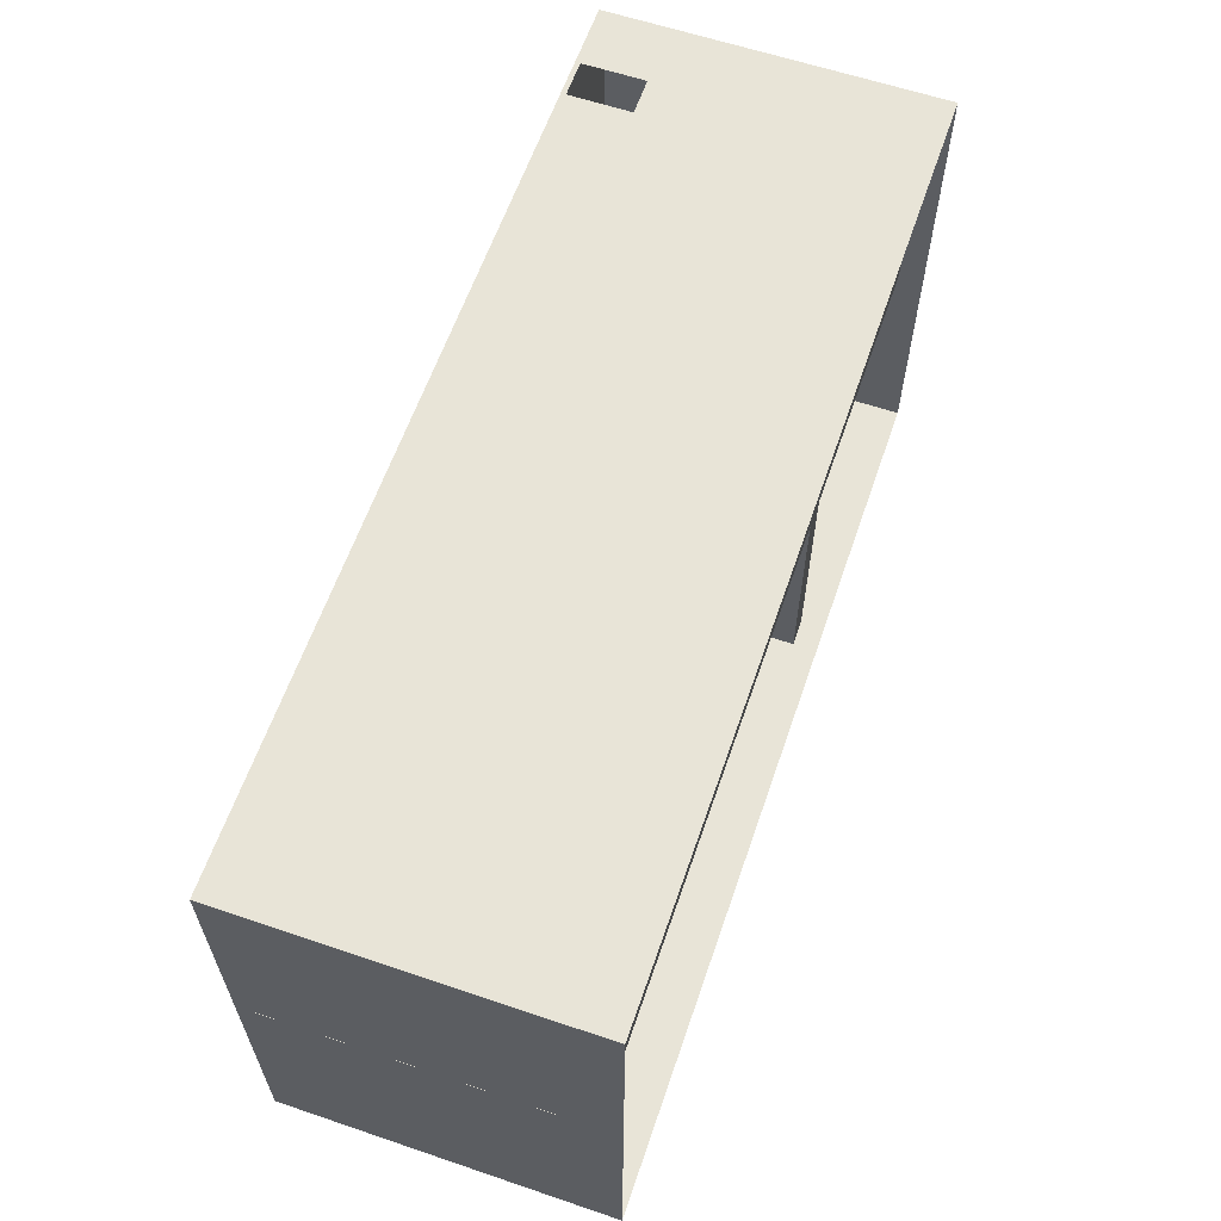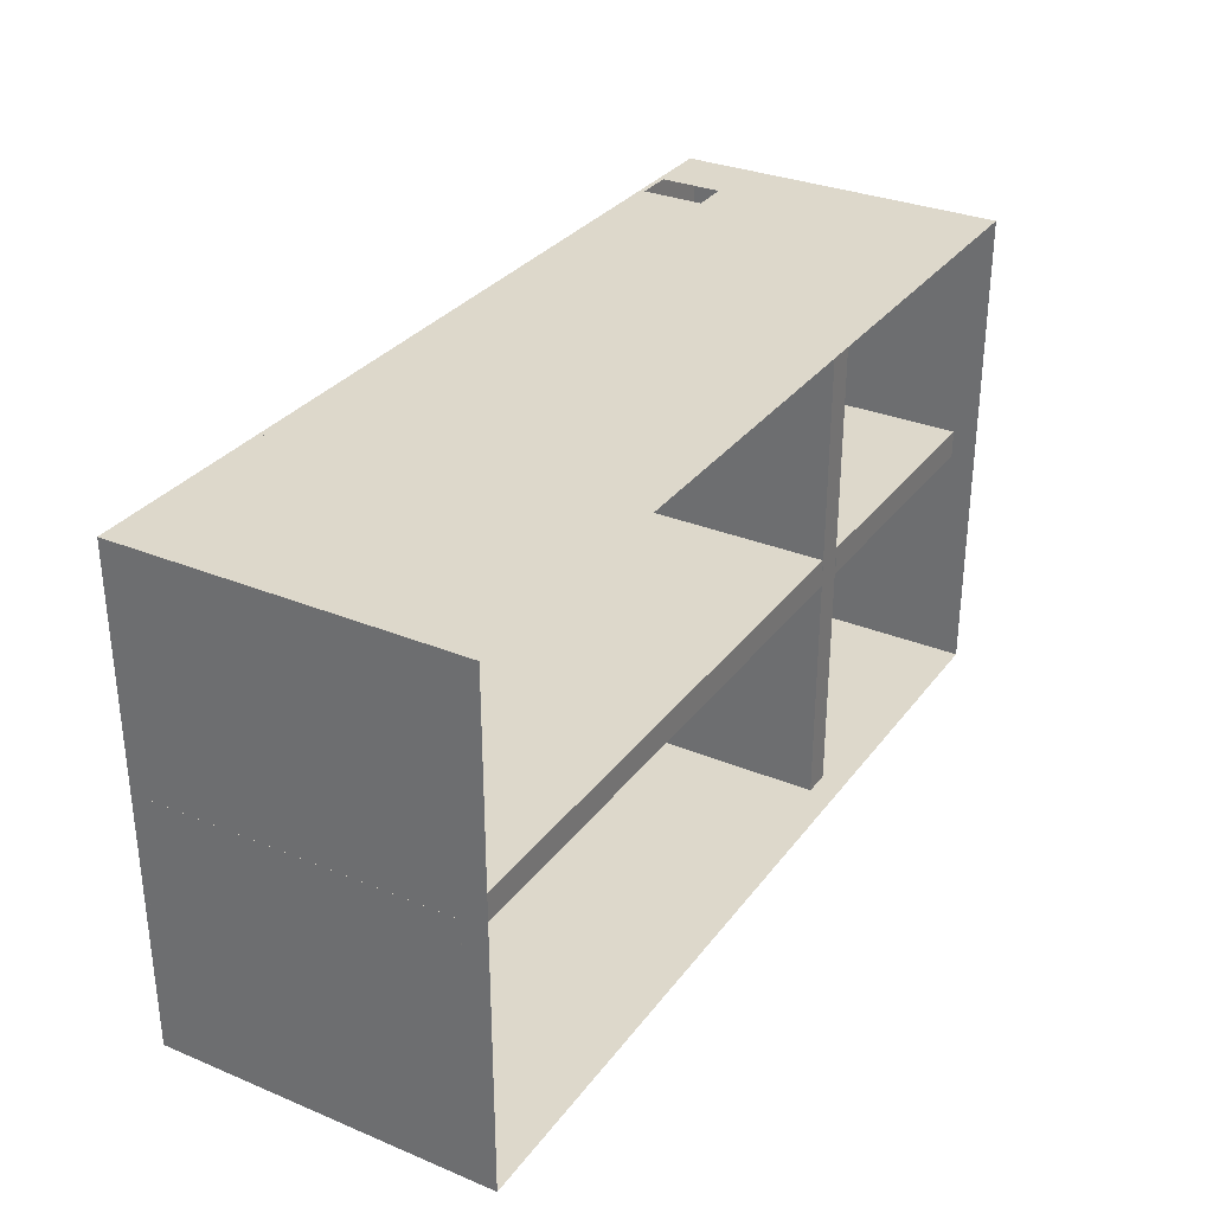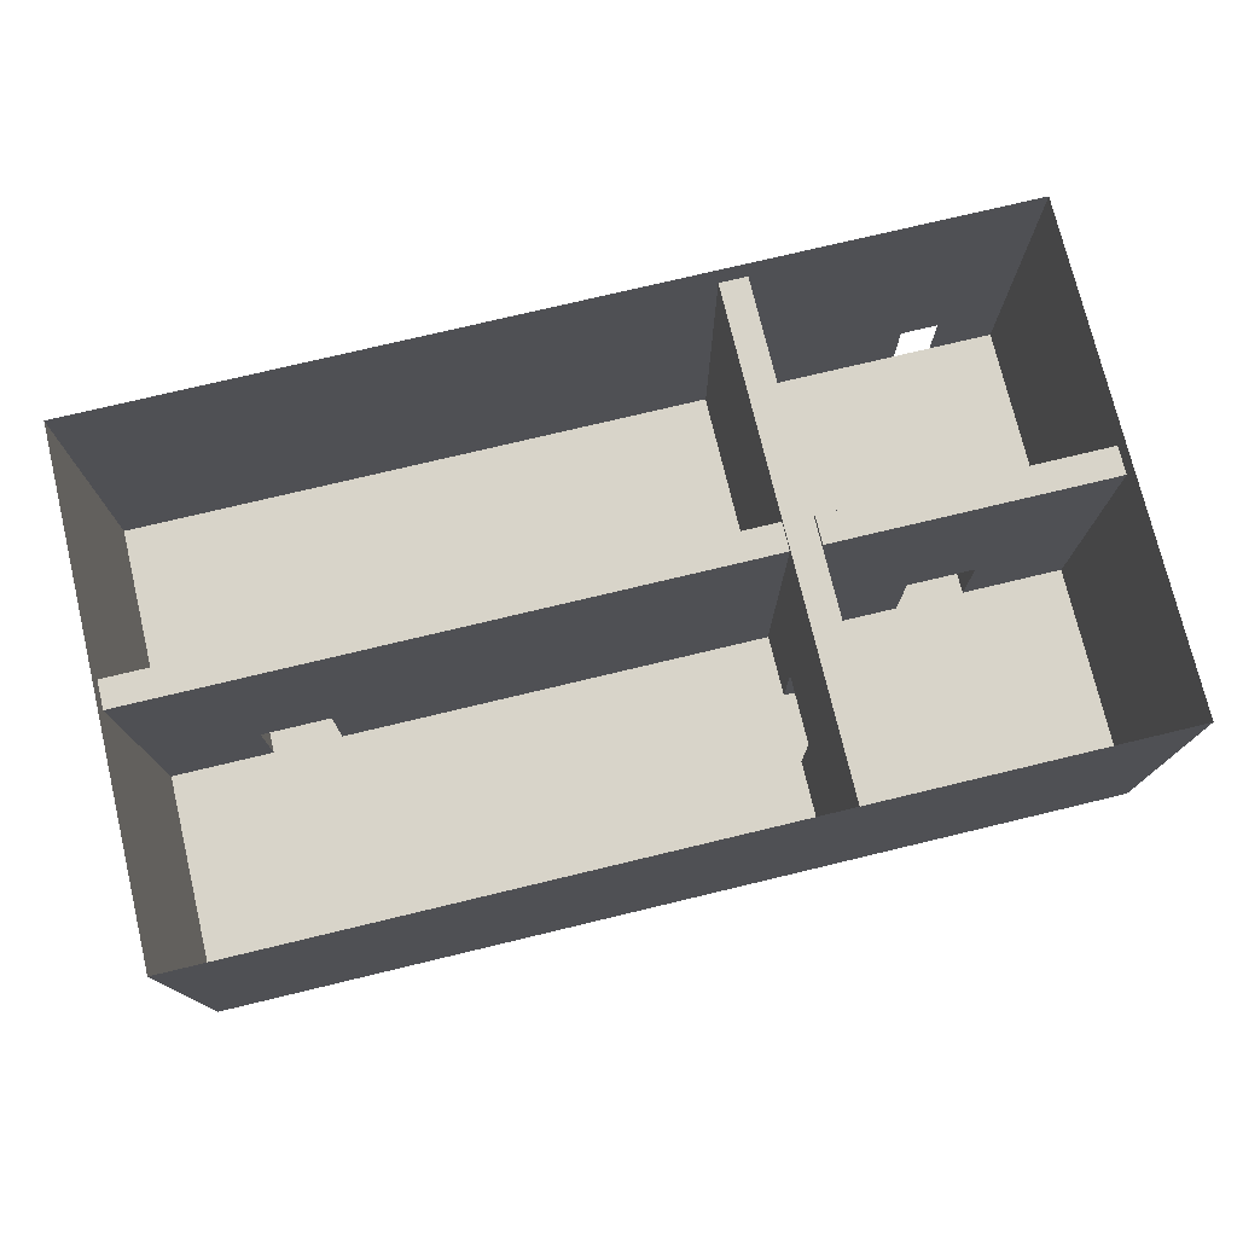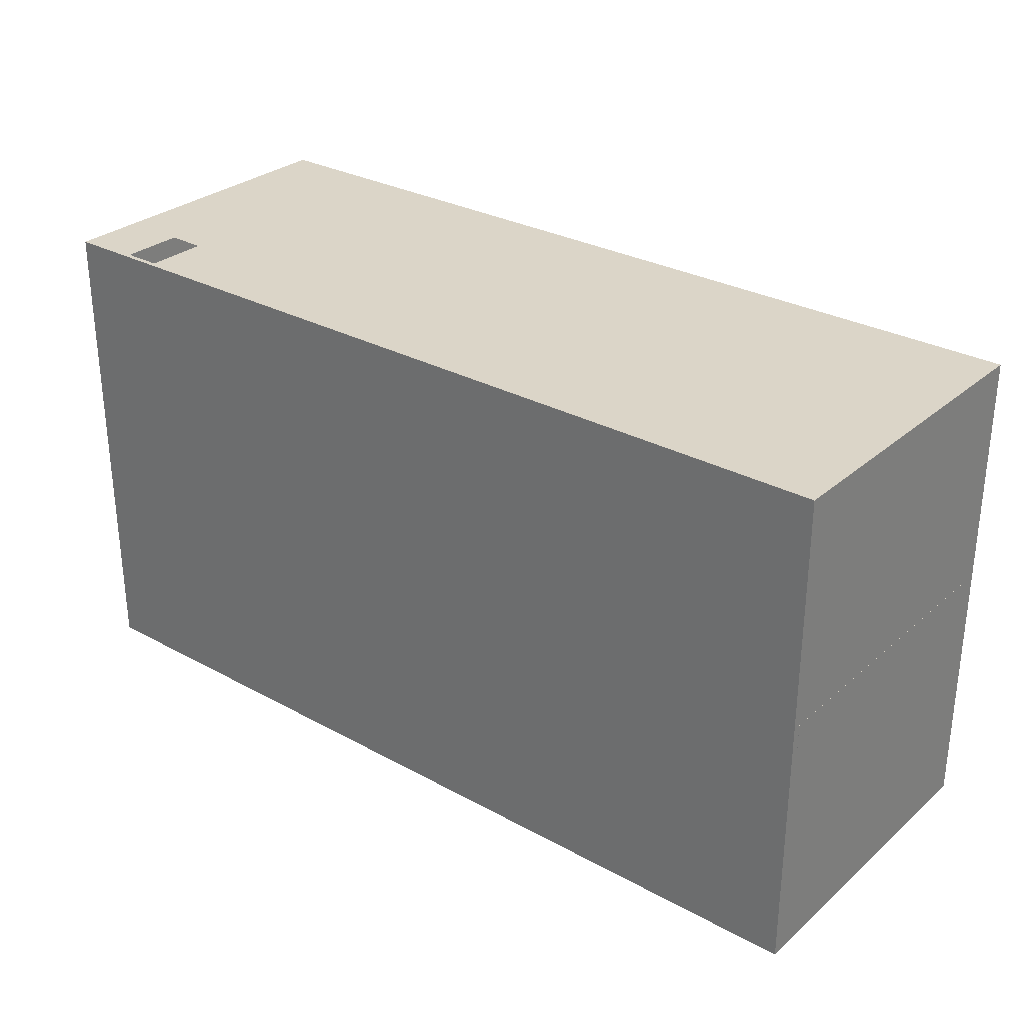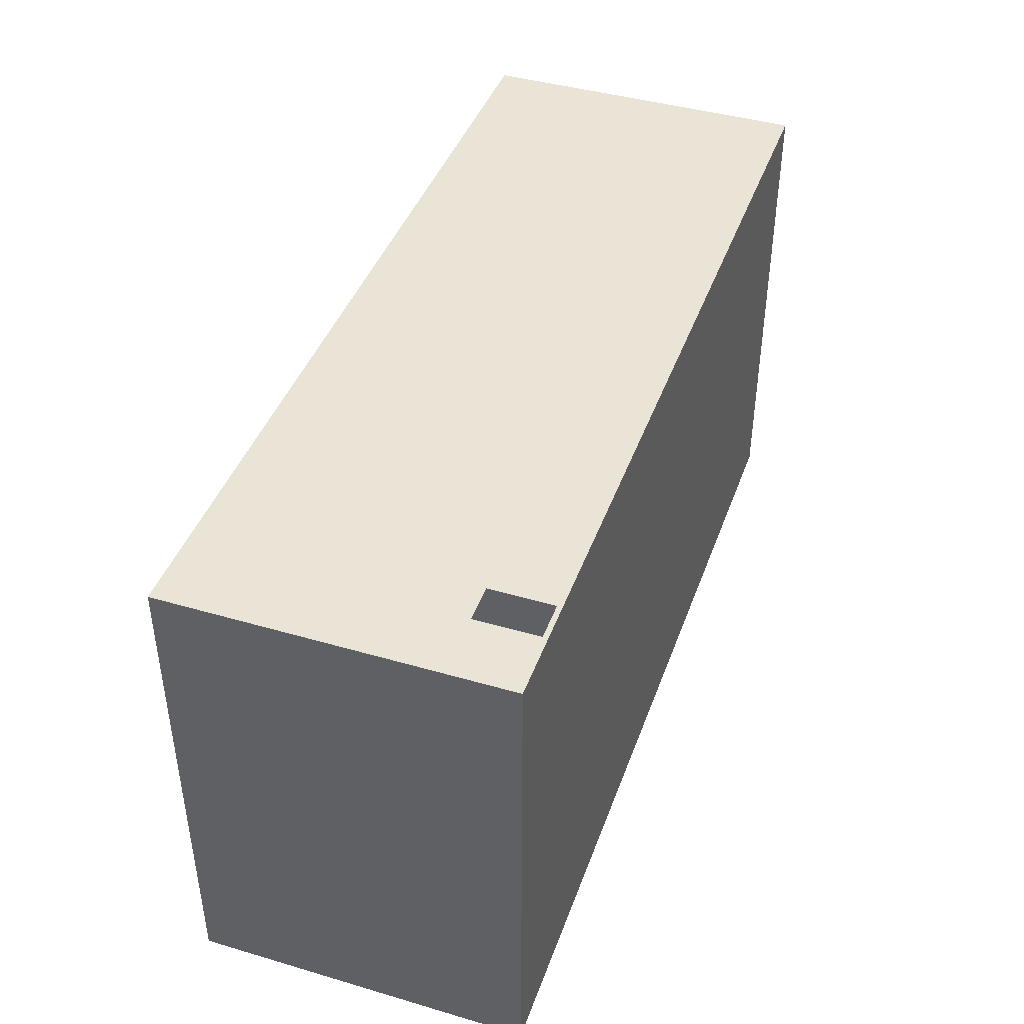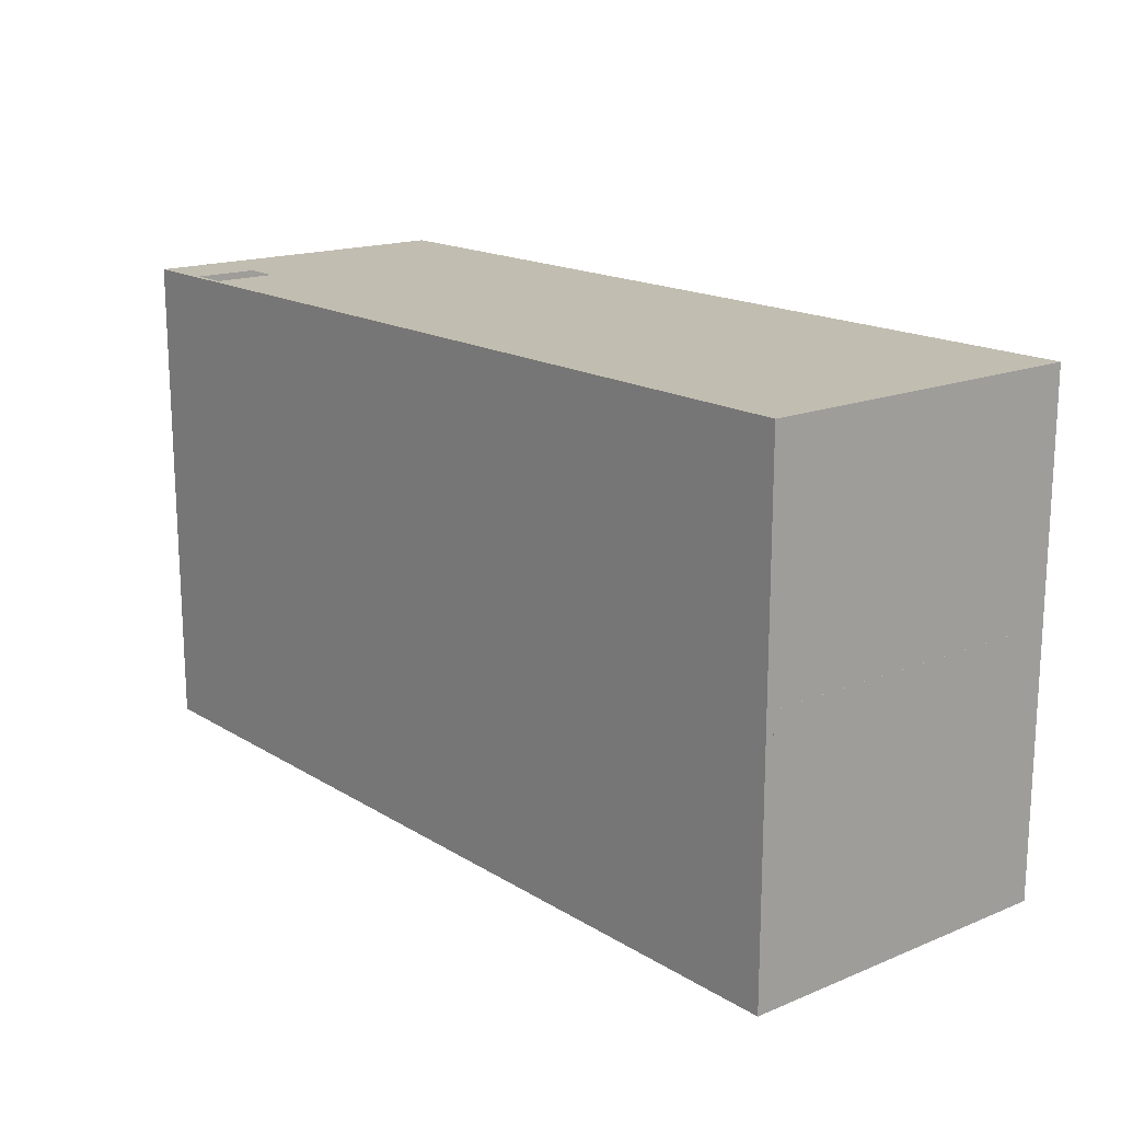
<metadata>
{"format":"obj","ext":"obj","renderer":"f3d","projection":"perspective","resolution":1024,"background":"white","views":[{"elev":61.3,"azim":109.0,"up":"+Z"},{"elev":31.3,"azim":120.4,"up":"+Z"},{"elev":75.3,"azim":166.5,"up":"+Y"},{"elev":29.6,"azim":38.8,"up":"+Z"},{"elev":42.6,"azim":-70.8,"up":"+Z"},{"elev":16.7,"azim":50.6,"up":"+Z"}]}
</metadata>
<code>
g default
v 98.46 3.575 10.08
v 98.46 3.575 -48.85
v 2.276 3.575 10.08
v 2.276 11.11 10.08
v -10.08 3.575 10.08
v -10.08 3.575 -48.85
v -2.276 3.575 10.08
v -2.276 11.11 10.08
v 98.46 42.96 10.08
v -10.08 42.96 10.08
v 98.46 42.96 -48.85
v -10.08 42.96 -48.85
g polySurface1 House_Ext2:polySurface1
f 4 3 1
f 8 5 7
f 8 4 10
f 10 4 9
f 11 2 12
f 12 2 6
f 1 2 9
f 9 2 11
f 9 4 1
f 5 10 6
f 6 10 12
f 10 5 8
g default
v 22.78 40.06 -21.04
v 22.78 40.06 -17.73
v -10.03 40.06 -17.73
v -10.03 40.06 -21.04
v 22.78 3.932 -21.04
v -10.03 3.932 -21.04
v -10.03 3.932 -17.73
v 22.78 3.932 -17.73
v 2.27 40.06 -17.73
v 2.27 40.06 -21.04
v 2.27 3.932 -21.04
v 2.27 3.932 -17.73
v 10.47 40.06 -17.73
v 10.47 3.932 -17.73
v 10.47 3.932 -21.04
v 10.47 40.06 -21.04
v 22.78 14.13 -21.04
v 22.78 14.13 -17.73
v 10.47 14.13 -17.73
v 2.27 14.13 -17.73
v -10.03 14.13 -17.73
v -10.03 14.13 -21.04
v 2.27 14.13 -21.04
v 10.47 14.13 -21.04
v 26.29 40.06 -17.58
v 26.29 40.06 -20.89
v 98.47 40.06 -20.89
v 98.47 40.06 -17.58
v 26.29 3.932 -17.58
v 98.47 3.932 -17.58
v 98.47 3.932 -20.89
v 26.29 3.932 -20.89
v 86.17 40.06 -20.89
v 86.17 40.06 -17.58
v 86.17 3.932 -17.58
v 86.17 3.932 -20.89
v 77.97 40.06 -20.89
v 77.97 3.932 -20.89
v 77.97 3.932 -17.58
v 77.97 40.06 -17.58
v 26.29 14.13 -17.58
v 26.29 14.13 -20.89
v 77.97 14.13 -20.89
v 86.17 14.13 -20.89
v 98.47 14.13 -20.89
v 98.47 14.13 -17.58
v 86.17 14.13 -17.58
v 77.97 14.13 -17.58
v 26.21 40.06 9.823
v 22.91 40.06 9.823
v 22.91 40.06 -48.72
v 26.21 40.06 -48.72
v 26.21 3.932 9.823
v 26.21 3.932 -48.72
v 22.91 3.932 -48.72
v 22.91 3.932 9.823
v 22.91 40.06 -36.41
v 26.21 40.06 -36.41
v 26.21 3.932 -36.41
v 22.91 3.932 -36.41
v 22.91 40.06 -28.21
v 22.91 3.932 -28.21
v 26.21 3.932 -28.21
v 26.21 40.06 -28.21
v 26.21 14.13 9.823
v 22.91 14.13 9.823
v 22.91 14.13 -28.21
v 22.91 14.13 -36.41
v 22.91 14.13 -48.72
v 26.21 14.13 -48.72
v 26.21 14.13 -36.41
v 26.21 14.13 -28.21
v 98.46 3.575 10.08
v 2.276 3.575 10.08
v -10.08 3.575 -48.85
v 98.46 3.575 -48.85
v -2.276 3.575 10.08
v -10.08 3.575 10.08
v 98.46 2.975 10.08
v 98.46 2.975 -48.85
v -10.08 2.975 -48.85
v 2.276 2.975 10.08
v -2.276 2.975 10.08
v -10.08 2.975 10.08
g polySurface5
f 18 23 24 19
f 15 21 22 16
f 34 35 23 18
f 33 34 18 19
f 29 30 20 17
f 19 24 32 33
f 28 25 14 13
f 17 27 36 29
f 26 27 17 20
f 30 31 26 20
f 22 21 25 28
f 14 30 29 13
f 14 25 31 30
f 25 21 32 31
f 32 21 15 33
f 16 34 33 15
f 16 22 35 34
f 36 35 22 28
f 36 28 13 29
f 36 27 26 31
f 32 24 23 35
f 31 32 35 36
f 42 47 48 43
f 39 45 46 40
f 58 59 47 42
f 57 58 42 43
f 53 54 44 41
f 43 48 56 57
f 52 49 38 37
f 41 51 60 53
f 50 51 41 44
f 54 55 50 44
f 46 45 49 52
f 38 54 53 37
f 38 49 55 54
f 49 45 56 55
f 56 45 39 57
f 40 58 57 39
f 40 46 59 58
f 60 59 46 52
f 60 52 37 53
f 60 51 50 55
f 56 48 47 59
f 55 56 59 60
f 66 71 72 67
f 63 69 70 64
f 82 83 71 66
f 81 82 66 67
f 77 78 68 65
f 67 72 80 81
f 76 73 62 61
f 65 75 84 77
f 74 75 65 68
f 78 79 74 68
f 70 69 73 76
f 62 78 77 61
f 62 73 79 78
f 73 69 80 79
f 80 69 63 81
f 64 82 81 63
f 64 70 83 82
f 84 83 70 76
f 84 76 61 77
f 84 75 74 79
f 80 72 71 83
f 79 80 83 84
f 91 94 93 92
f 95 93 94
f 95 96 93
f 85 88 87 86
f 89 86 87
f 89 87 90
f 85 91 92 88
f 88 92 93 87
f 86 94 91 85
f 89 95 94 86
f 87 93 96 90
f 90 96 95 89

</code>
